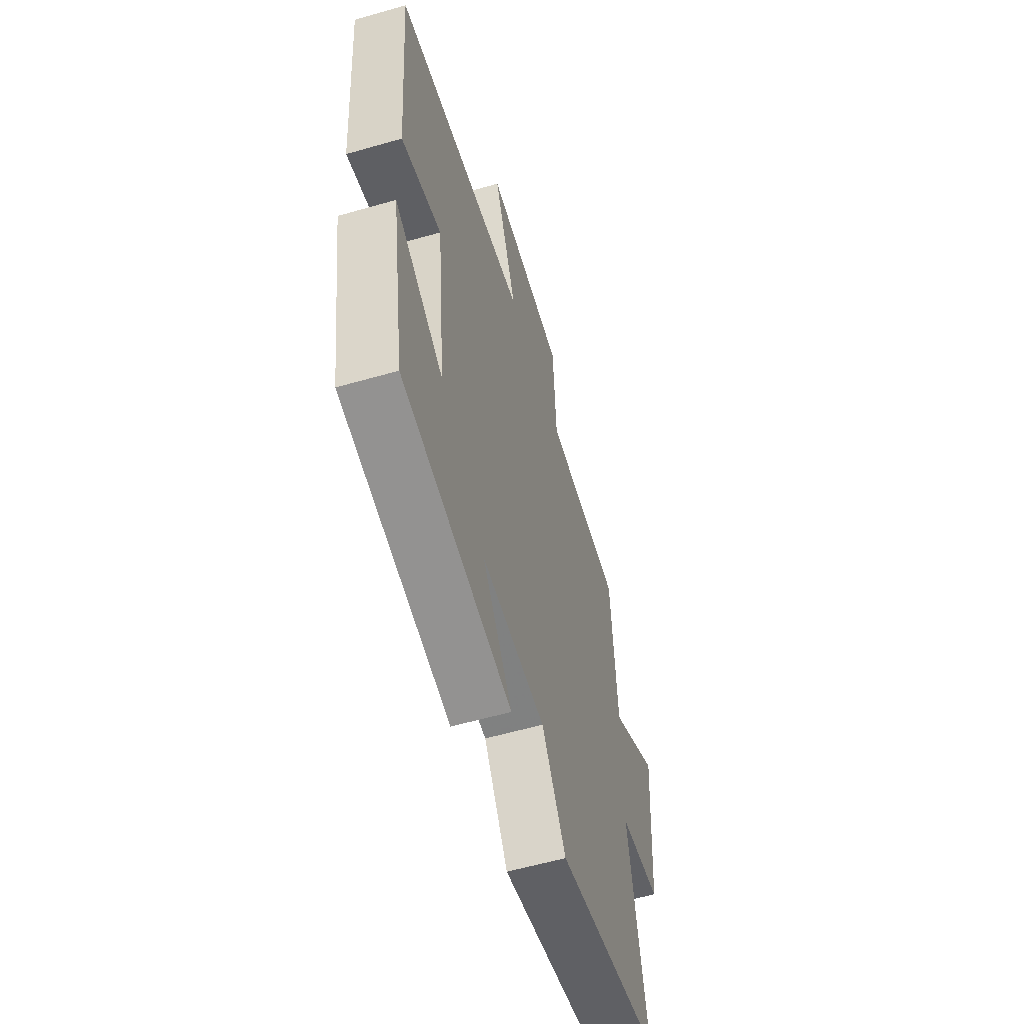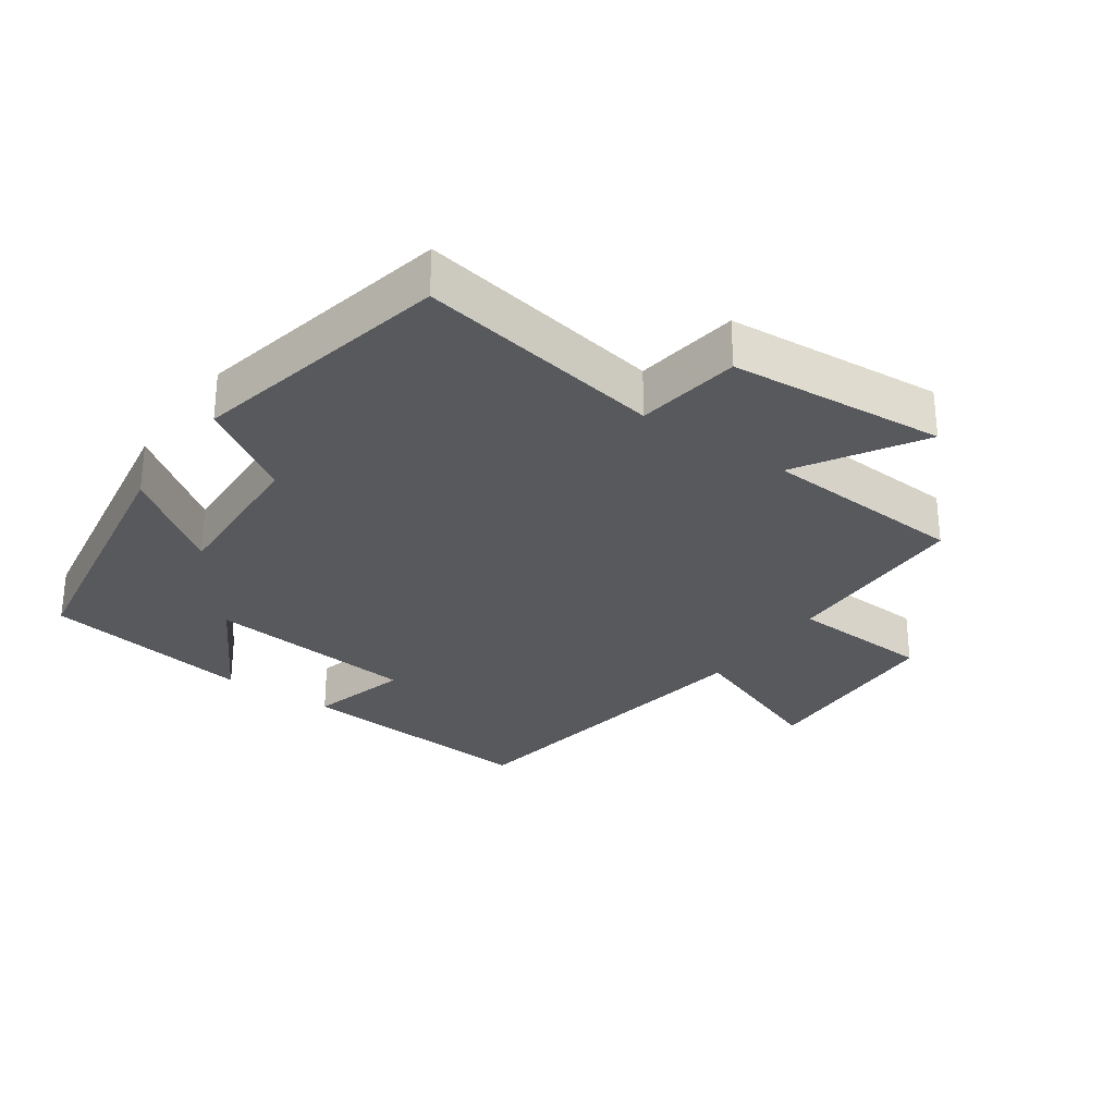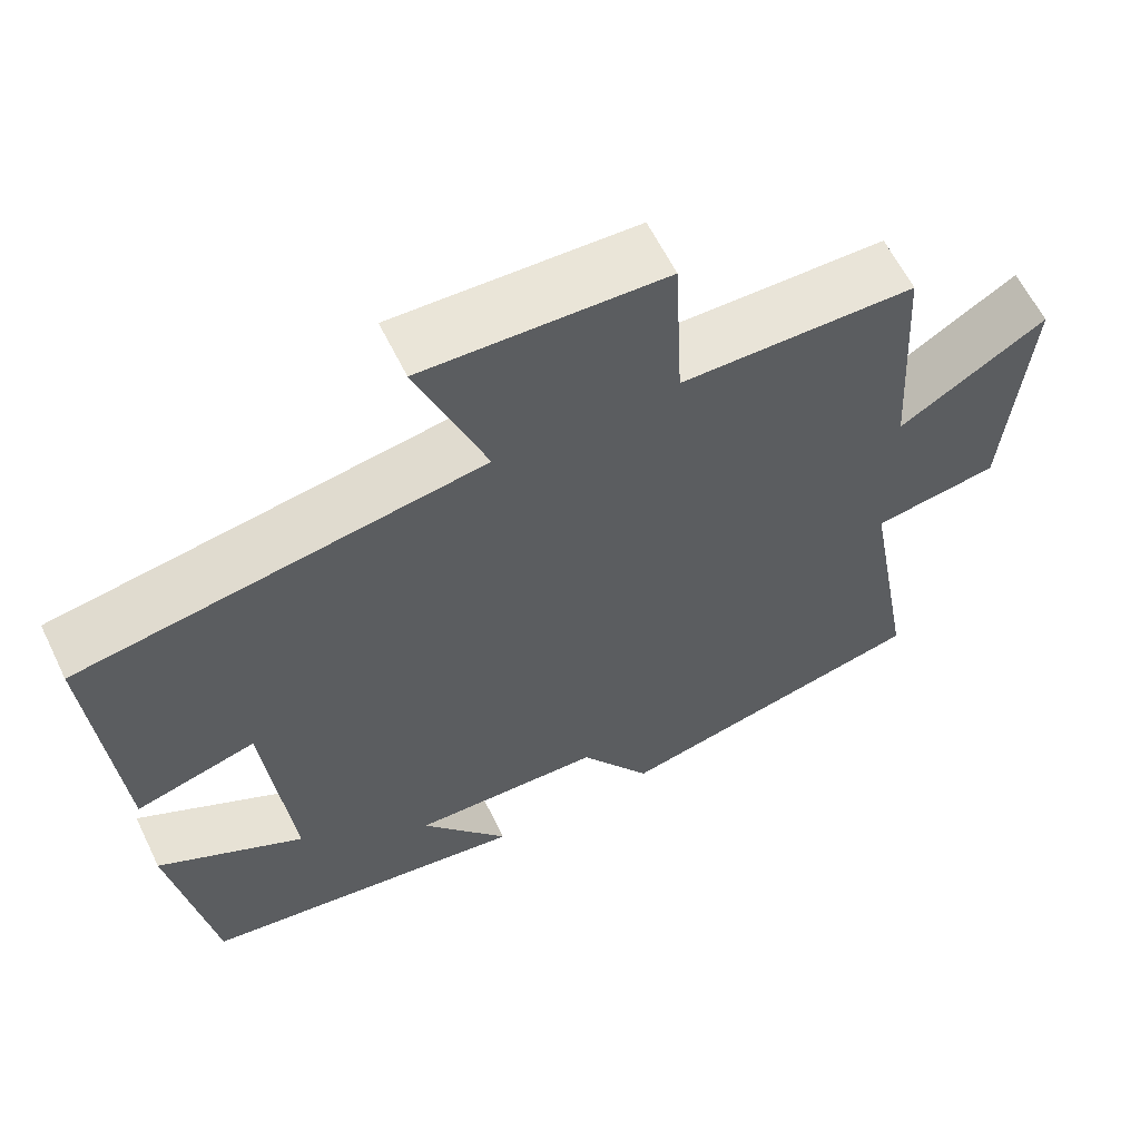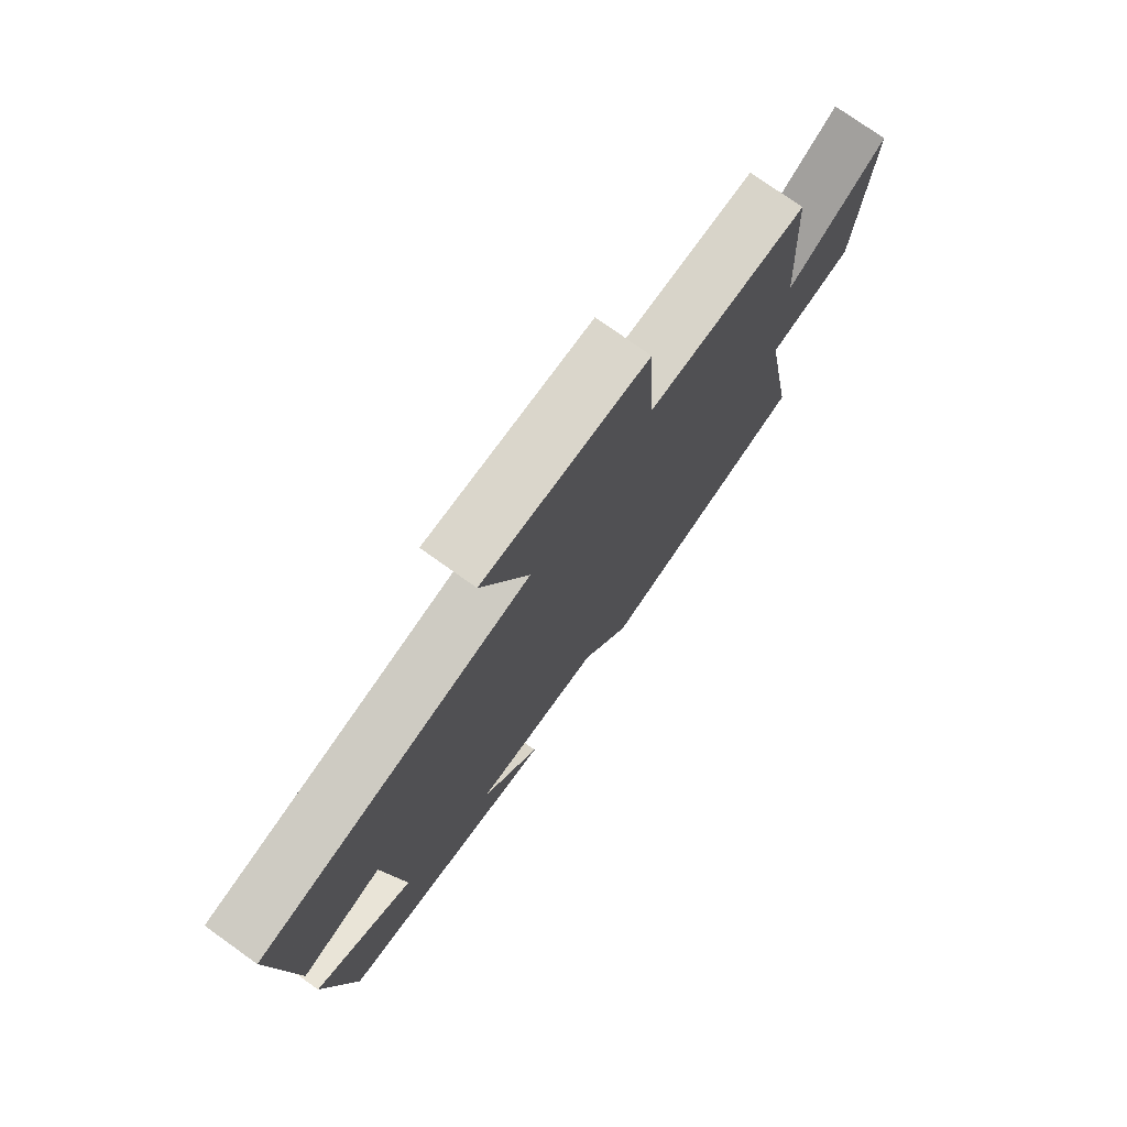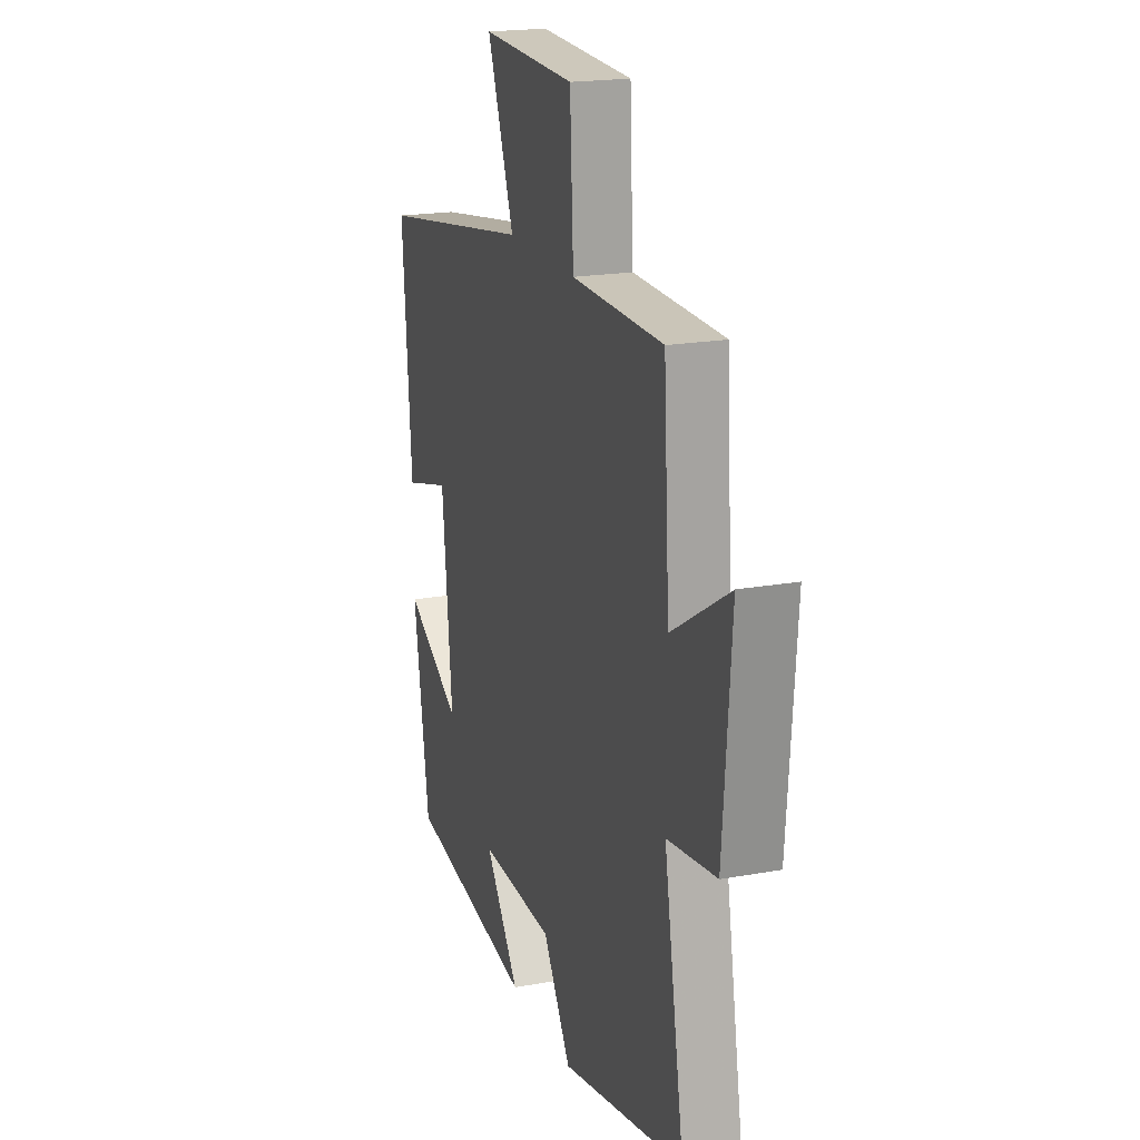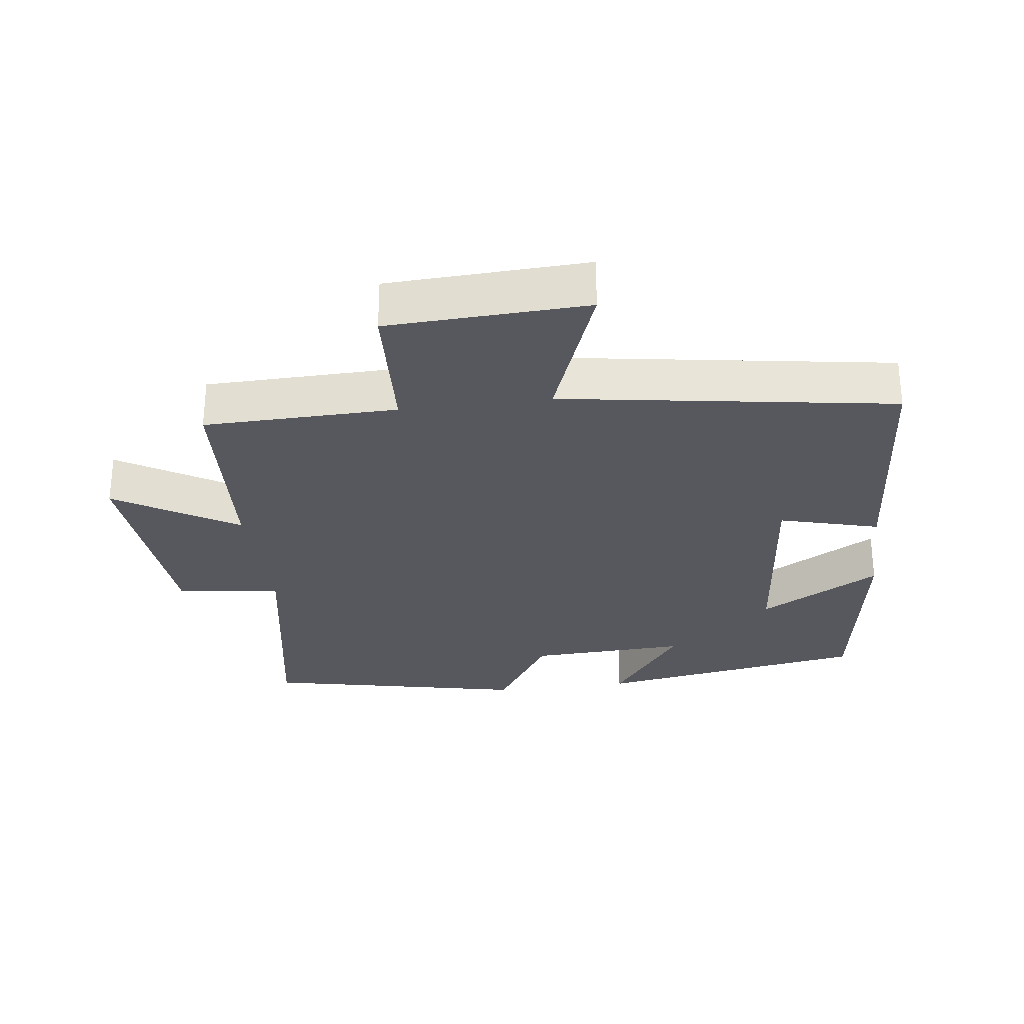
<metadata>
{"format":"obj","ext":"obj","renderer":"f3d","projection":"perspective","resolution":1024,"background":"white","views":[{"elev":-58.0,"azim":106.6,"up":"+Z"},{"elev":-29.2,"azim":-125.0,"up":"+Y"},{"elev":61.5,"azim":154.0,"up":"+Z"},{"elev":75.9,"azim":125.5,"up":"+Z"},{"elev":19.5,"azim":-108.7,"up":"+Z"},{"elev":-28.9,"azim":7.5,"up":"+Y"}]}
</metadata>
<code>
v 0.45 0.07 -0.434
v 0.043 0.07 -0.5
v 0.152 0.07 -0.351
v -0.084 0.07 -0.361
v -0.173 0.07 -0.5
v -0.565 0.07 -0.415
v -0.5 0.07 -0.047
v -0.656 0.07 -0.024
v -0.682 0.07 0.3
v -0.5 0.07 0.189
v -0.481 0.07 0.495
v -0.191 0.07 0.5
v -0.18 0.07 0.714
v 0.118 0.07 0.726
v 0.033 0.07 0.5
v 0.529 0.07 0.421
v 0.5 0.07 0.052
v 0.351 0.07 0.093
v 0.319 0.07 -0.223
v 0.5 0.07 -0.12
v 0.45 0 -0.434
v 0.043 0 -0.5
v 0.152 0 -0.351
v -0.084 0 -0.361
v -0.173 0 -0.5
v -0.565 0 -0.415
v -0.5 0 -0.047
v -0.656 0 -0.024
v -0.682 0 0.3
v -0.5 0 0.189
v -0.481 0 0.495
v -0.191 0 0.5
v -0.18 0 0.714
v 0.118 0 0.726
v 0.033 0 0.5
v 0.529 0 0.421
v 0.5 0 0.052
v 0.351 0 0.093
v 0.319 0 -0.223
v 0.5 0 -0.12
f 19 20 1 2
f 15 16 17 18
f 15 18 19
f 12 13 14 15
f 10 11 12 15
f 10 15 19
f 7 8 9 10
f 7 10 19
f 4 5 6 7
f 3 4 7 19
f 2 3 19
f 22 21 40 39
f 38 37 36 35
f 39 38 35
f 35 34 33 32
f 35 32 31 30
f 39 35 30
f 30 29 28 27
f 39 30 27
f 27 26 25 24
f 39 27 24 23
f 39 23 22
f 1 21 22 2
f 2 22 23 3
f 3 23 24 4
f 4 24 25 5
f 5 25 26 6
f 6 26 27 7
f 7 27 28 8
f 8 28 29 9
f 9 29 30 10
f 10 30 31 11
f 11 31 32 12
f 12 32 33 13
f 13 33 34 14
f 14 34 35 15
f 15 35 36 16
f 16 36 37 17
f 17 37 38 18
f 18 38 39 19
f 19 39 40 20
f 20 40 21 1

</code>
